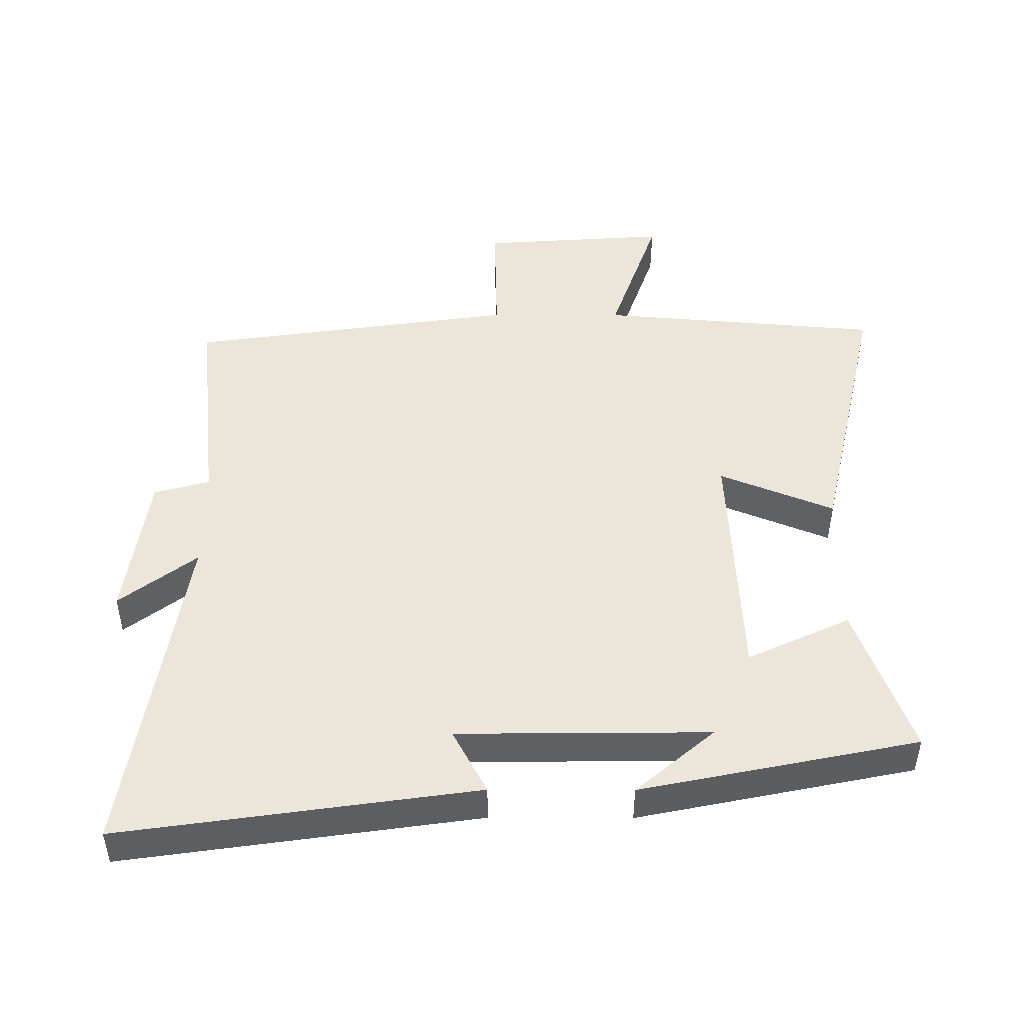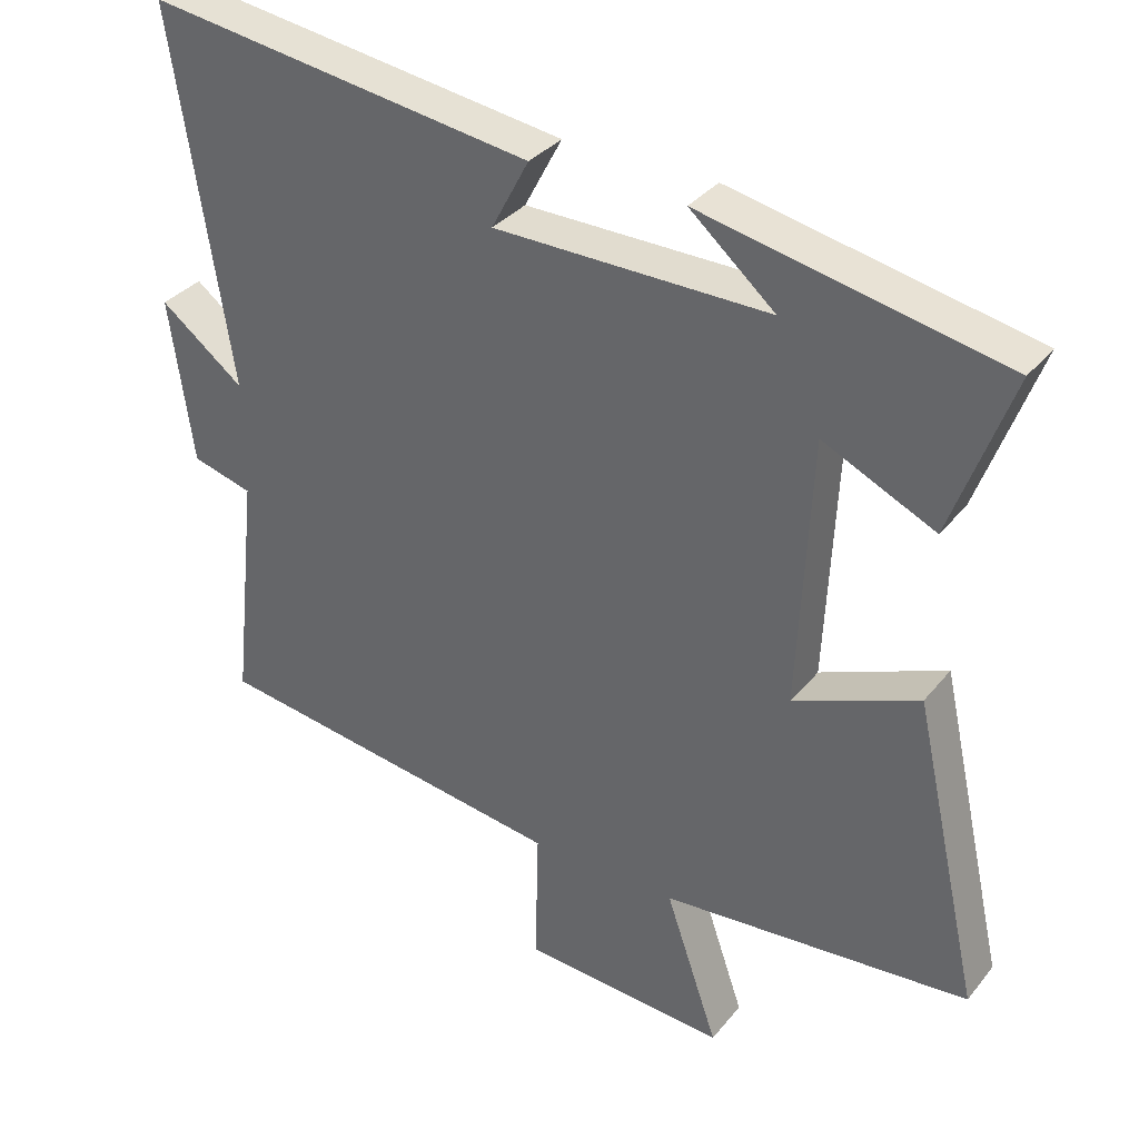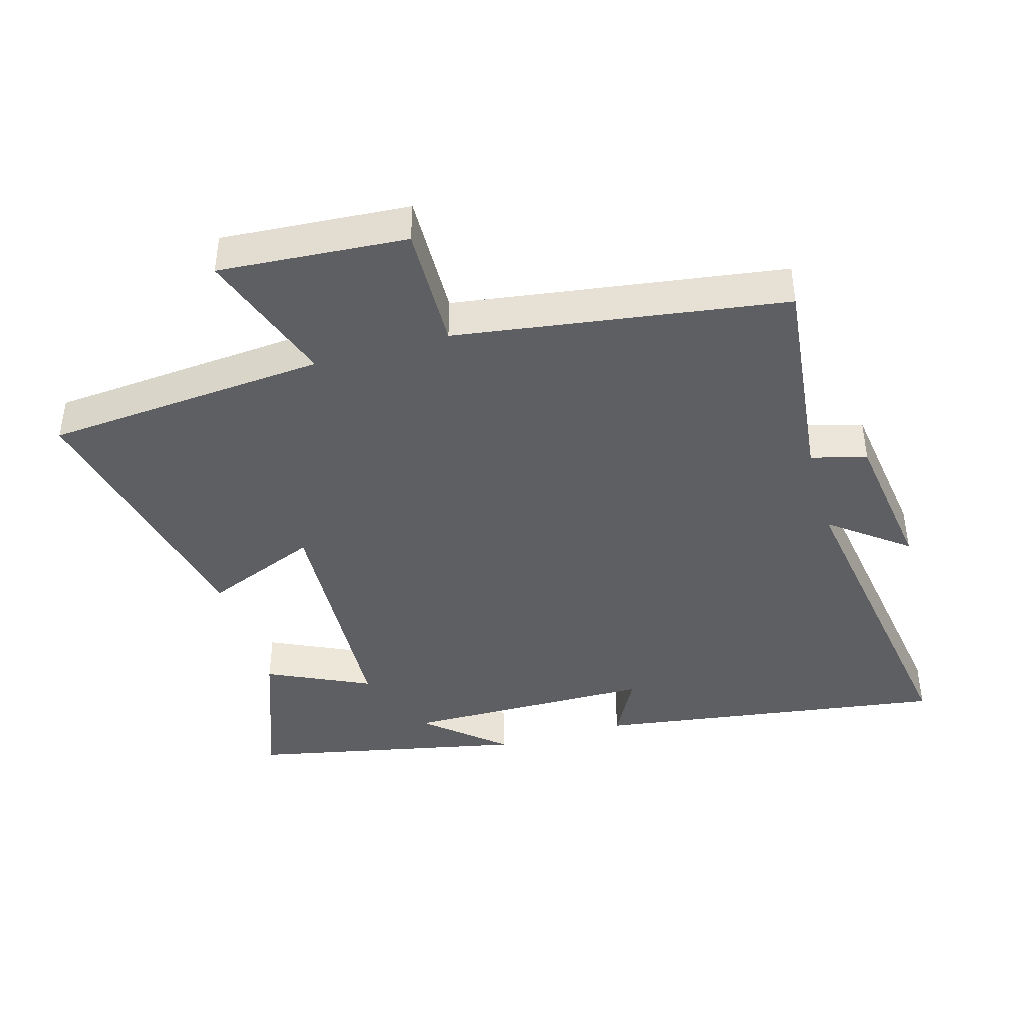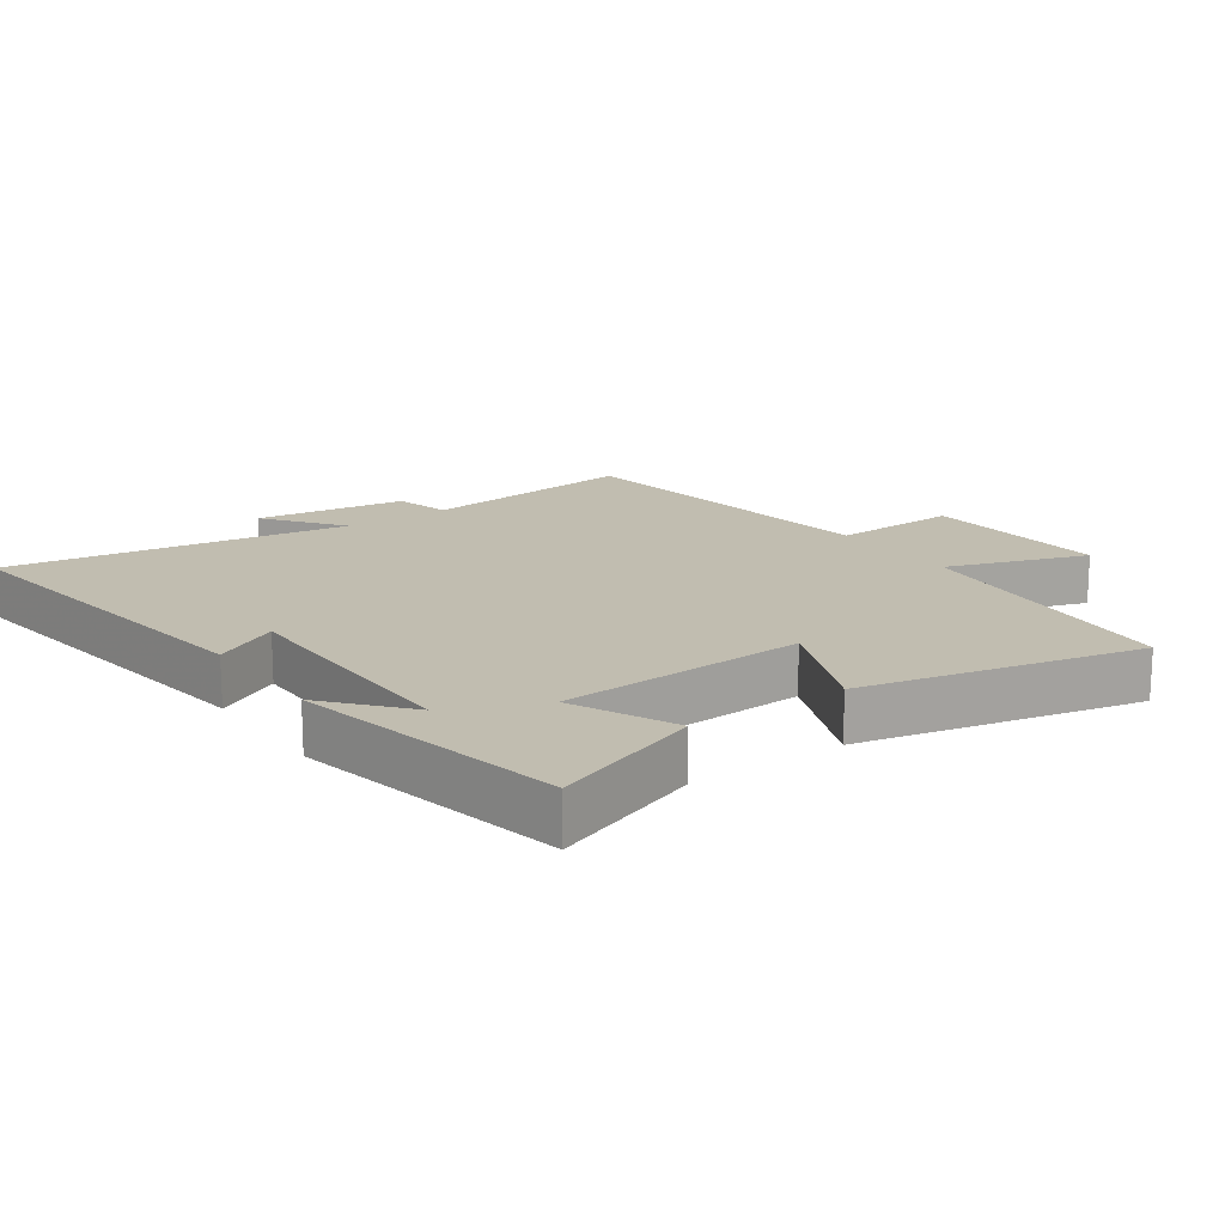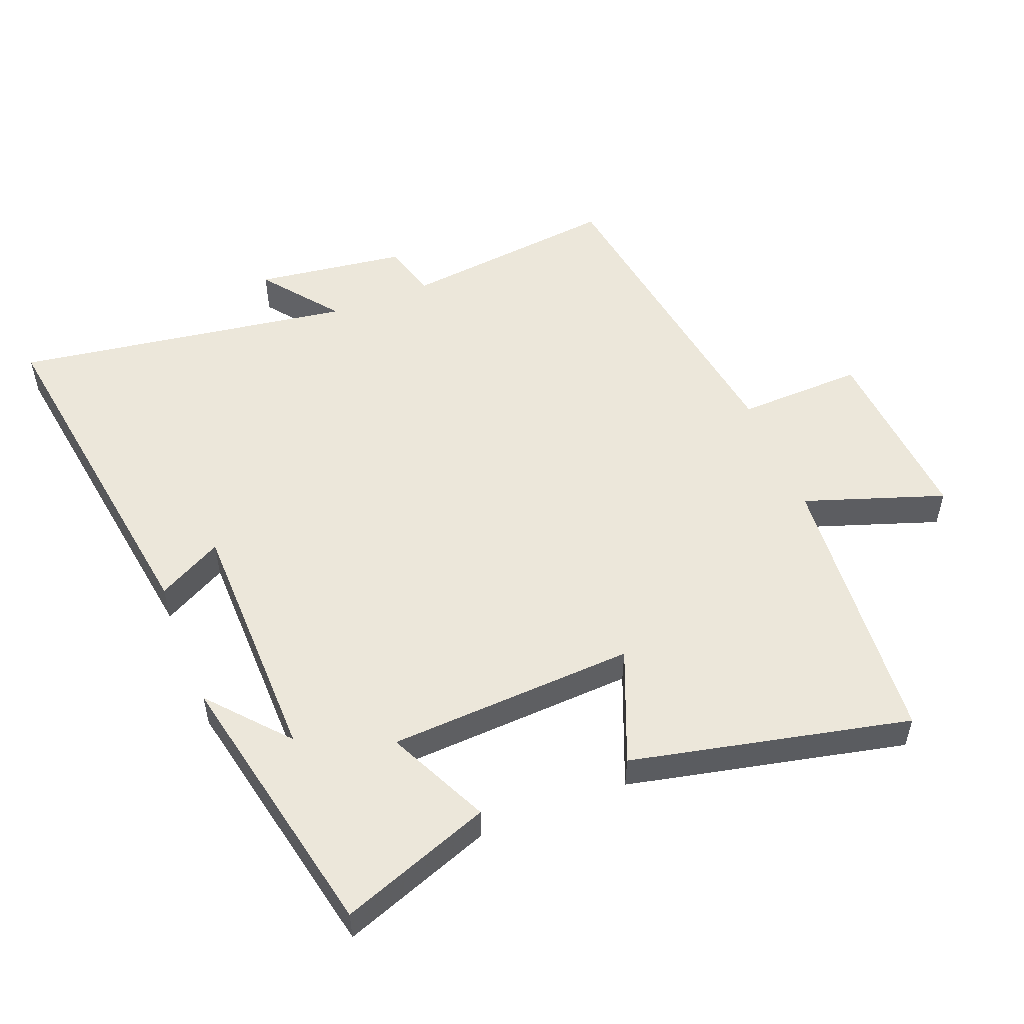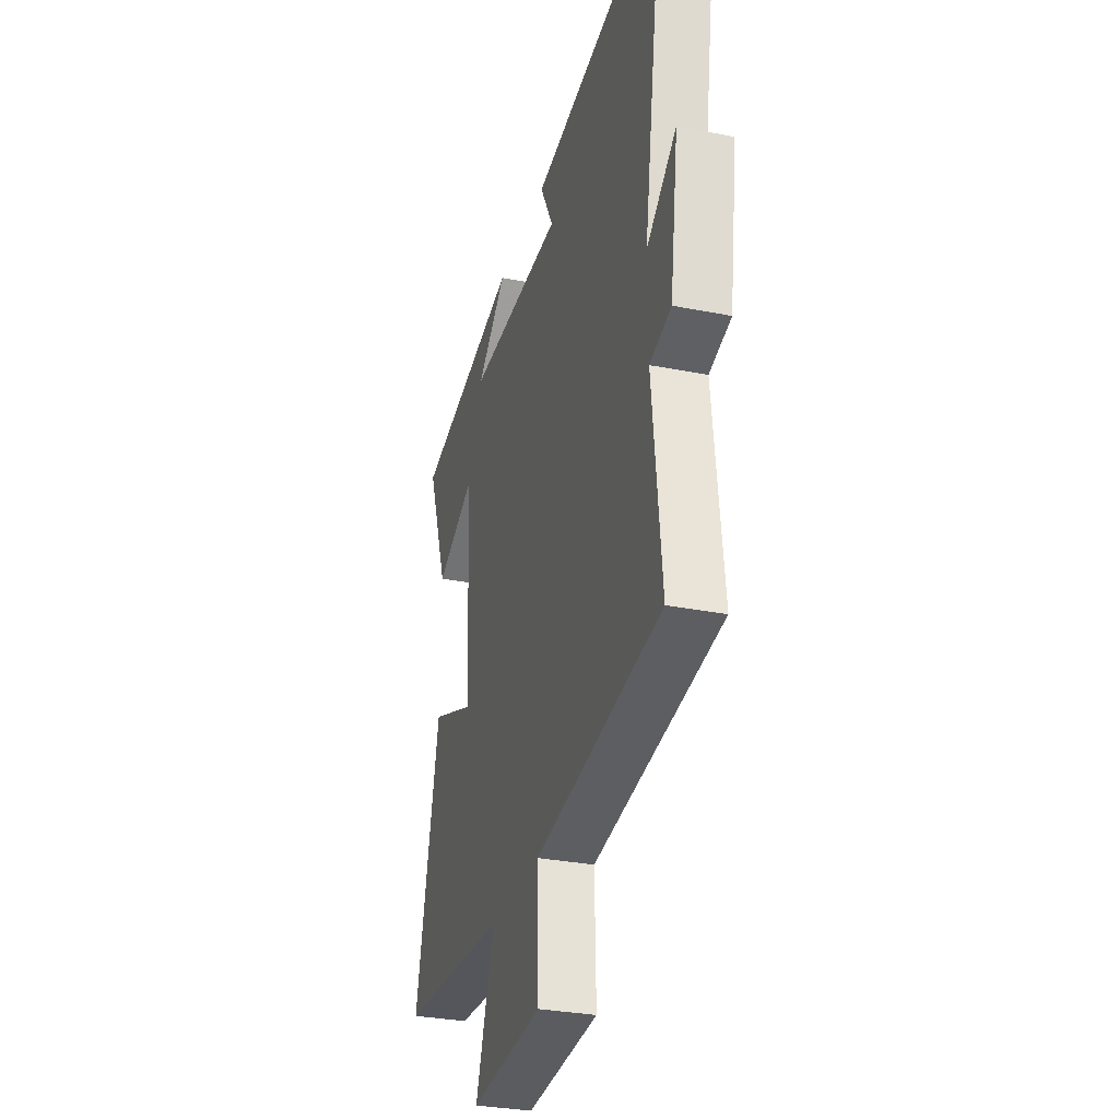
<metadata>
{"format":"obj","ext":"obj","renderer":"f3d","projection":"perspective","resolution":1024,"background":"white","views":[{"elev":47.5,"azim":0.2,"up":"+Y"},{"elev":33.9,"azim":32.8,"up":"+Z"},{"elev":-41.7,"azim":-164.0,"up":"+Y"},{"elev":16.7,"azim":55.0,"up":"+Y"},{"elev":52.8,"azim":68.2,"up":"+Y"},{"elev":-30.7,"azim":-105.9,"up":"+Z"}]}
</metadata>
<code>
v -0.58 0.07 0.577
v -0.044 0.07 0.5
v -0.096 0.07 0.402
v 0.284 0.07 0.398
v 0.166 0.07 0.5
v 0.583 0.07 0.414
v 0.5 0.07 0.186
v 0.345 0.07 0.259
v 0.327 0.07 -0.115
v 0.5 0.07 -0.044
v 0.594 0.07 -0.464
v 0.167 0.07 -0.5
v 0.24 0.07 -0.711
v -0.044 0.07 -0.691
v -0.039 0.07 -0.5
v -0.536 0.07 -0.428
v -0.5 0.07 -0.099
v -0.584 0.07 -0.076
v -0.616 0.07 0.152
v -0.5 0.07 0.063
v -0.58 0 0.577
v -0.044 0 0.5
v -0.096 0 0.402
v 0.284 0 0.398
v 0.166 0 0.5
v 0.583 0 0.414
v 0.5 0 0.186
v 0.345 0 0.259
v 0.327 0 -0.115
v 0.5 0 -0.044
v 0.594 0 -0.464
v 0.167 0 -0.5
v 0.24 0 -0.711
v -0.044 0 -0.691
v -0.039 0 -0.5
v -0.536 0 -0.428
v -0.5 0 -0.099
v -0.584 0 -0.076
v -0.616 0 0.152
v -0.5 0 0.063
f 17 18 19 20
f 15 16 17
f 15 17 20
f 12 13 14 15
f 11 12 15
f 10 11 15
f 9 10 15
f 8 9 15 20
f 6 7 8
f 4 5 6
f 4 6 8 20
f 20 1 2 3
f 3 4 20
f 40 39 38 37
f 37 36 35
f 40 37 35
f 35 34 33 32
f 35 32 31
f 35 31 30
f 35 30 29
f 40 35 29 28
f 28 27 26
f 26 25 24
f 40 28 26 24
f 23 22 21 40
f 40 24 23
f 1 21 22 2
f 2 22 23 3
f 3 23 24 4
f 4 24 25 5
f 5 25 26 6
f 6 26 27 7
f 7 27 28 8
f 8 28 29 9
f 9 29 30 10
f 10 30 31 11
f 11 31 32 12
f 12 32 33 13
f 13 33 34 14
f 14 34 35 15
f 15 35 36 16
f 16 36 37 17
f 17 37 38 18
f 18 38 39 19
f 19 39 40 20
f 20 40 21 1

</code>
